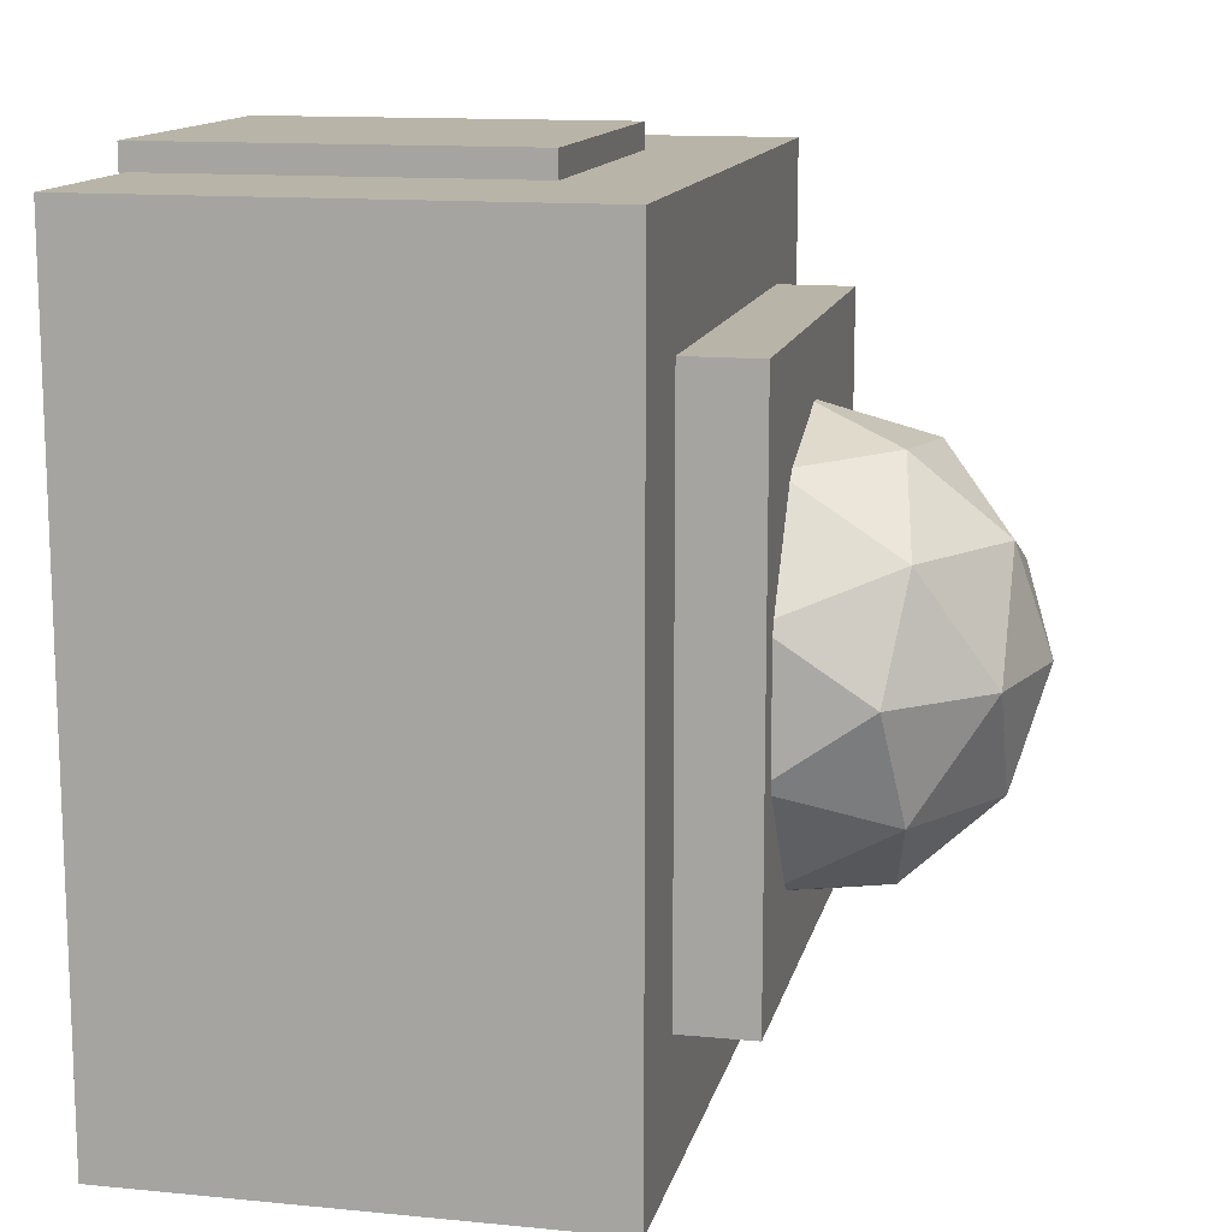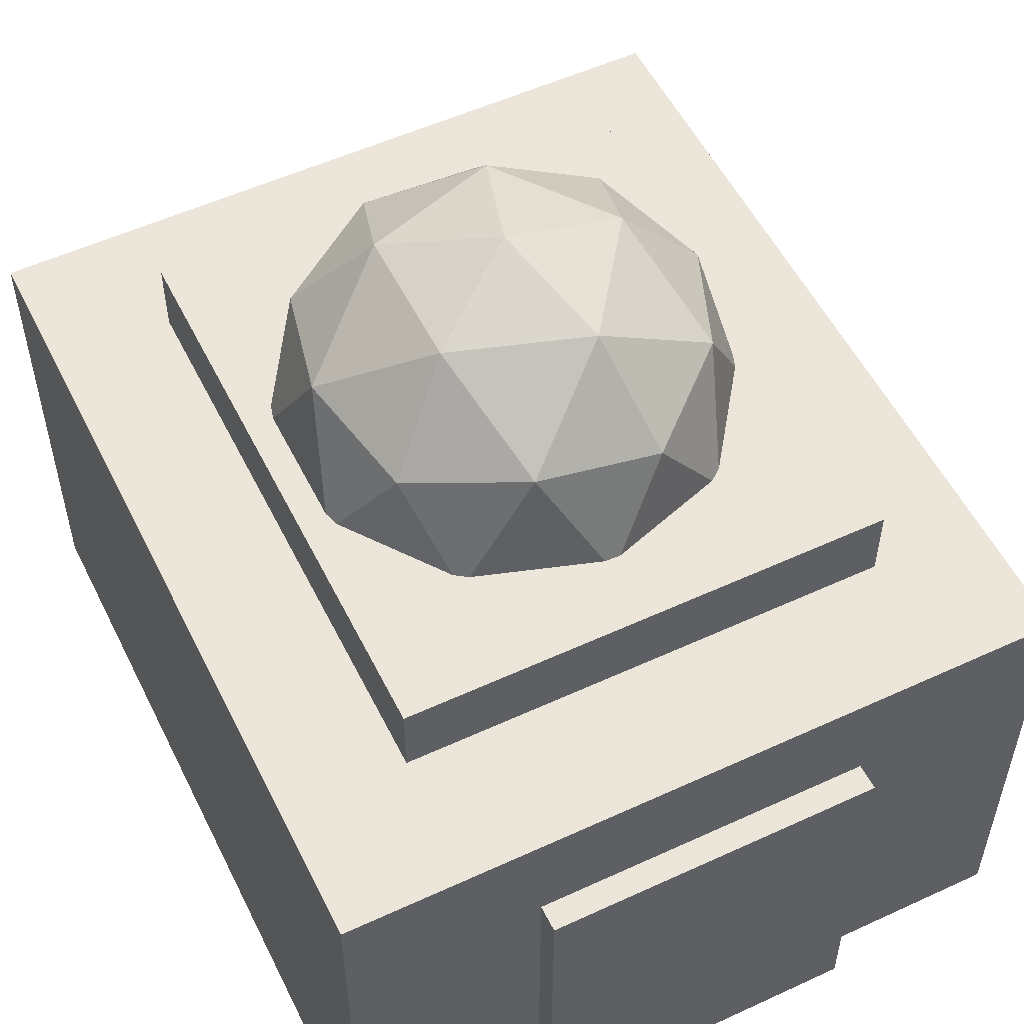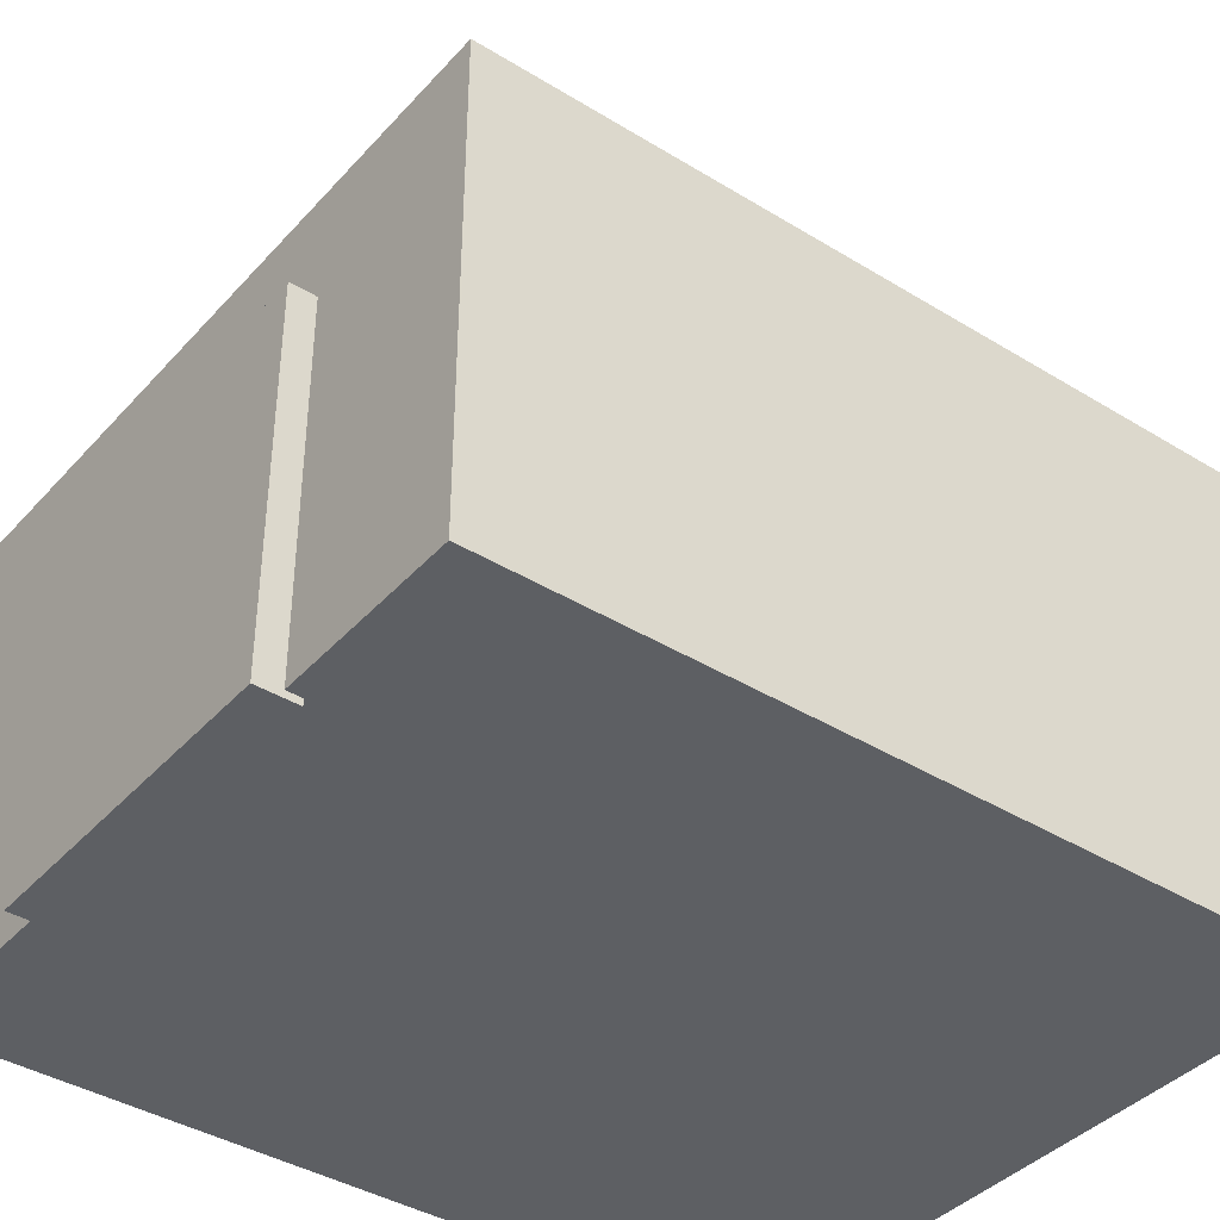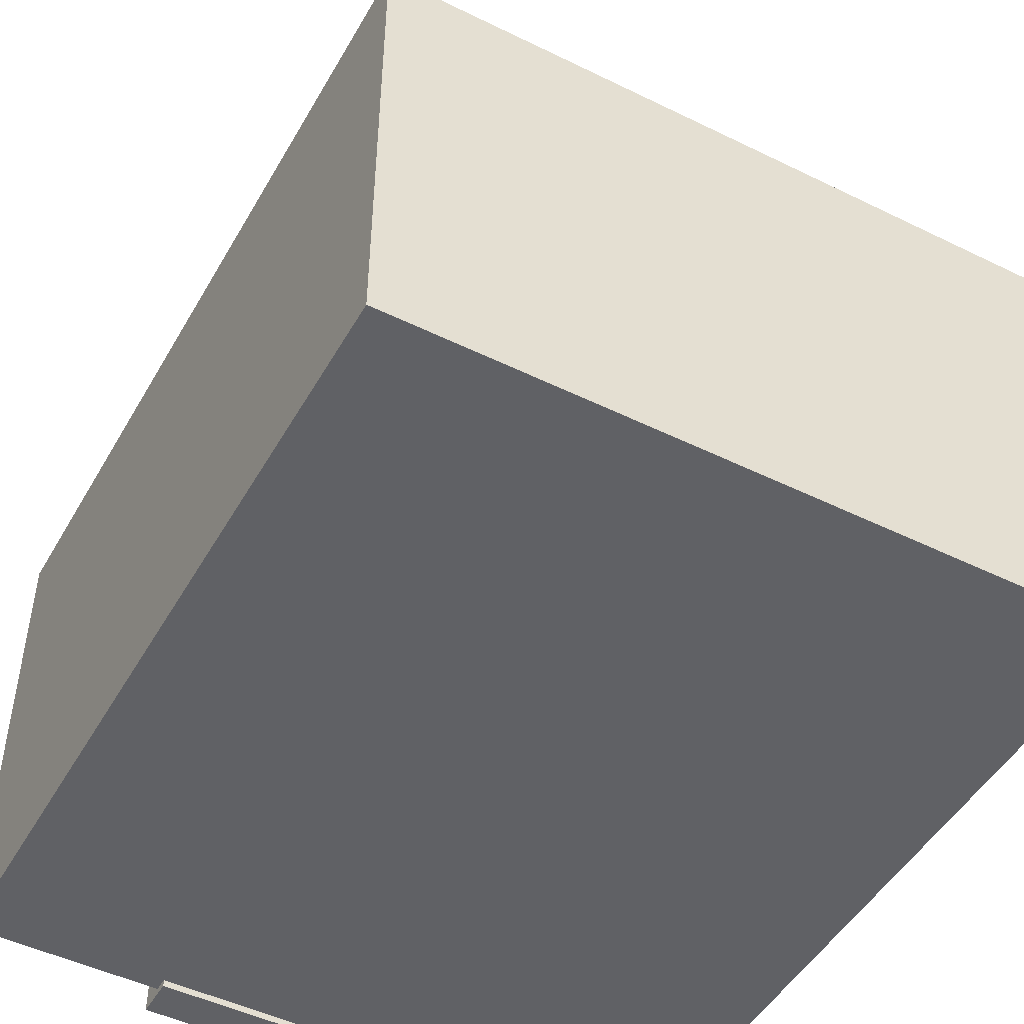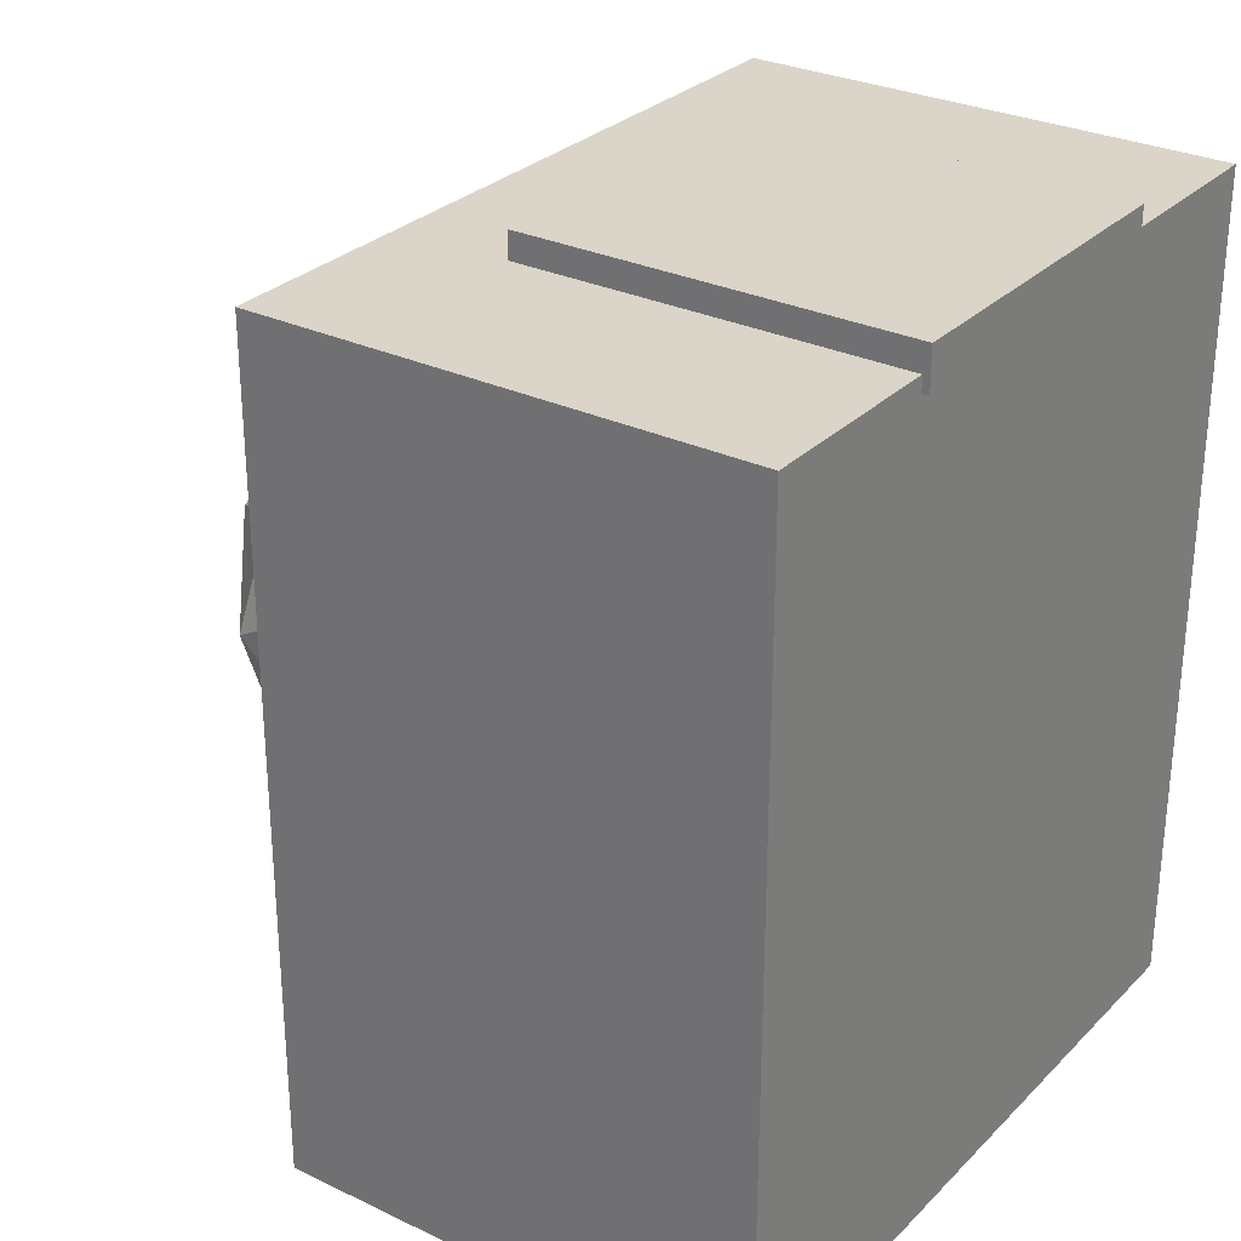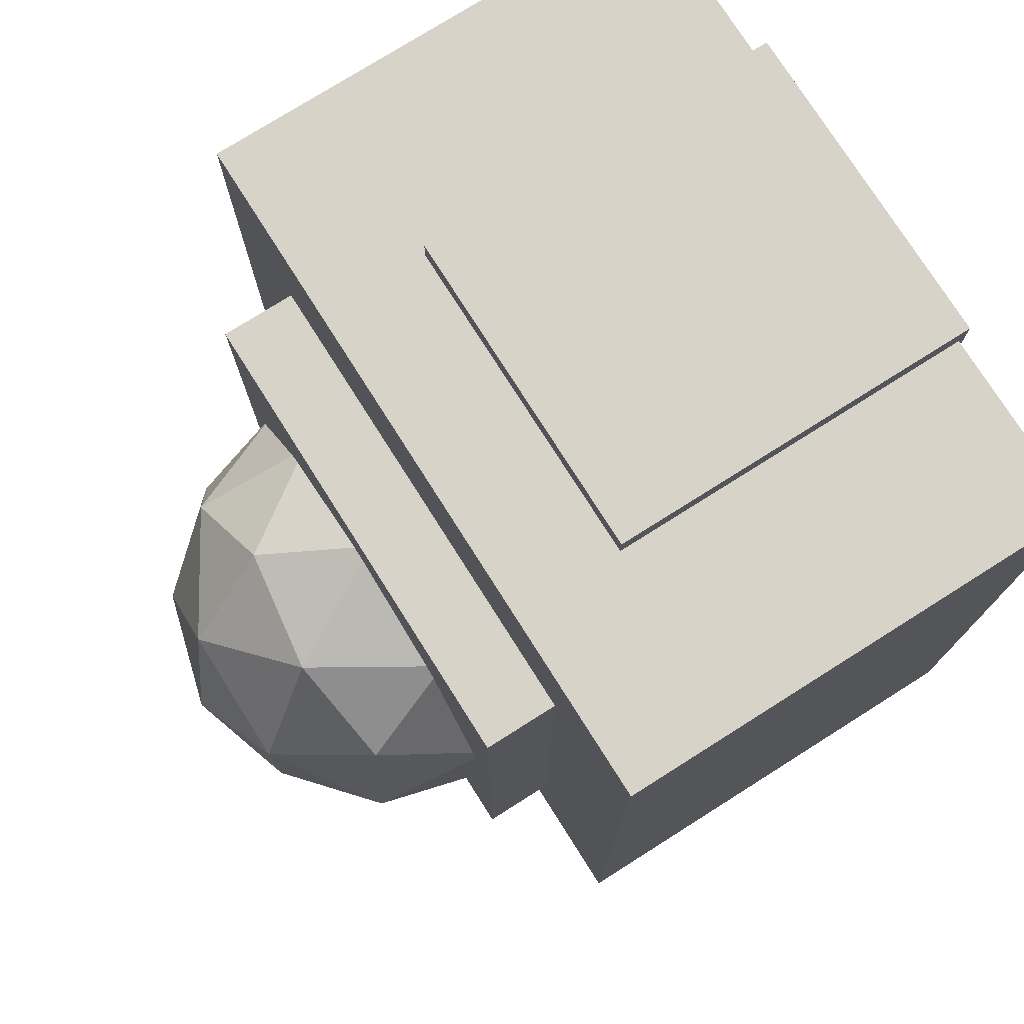
<metadata>
{"format":"obj","ext":"obj","renderer":"f3d","projection":"perspective","resolution":1024,"background":"white","views":[{"elev":13.3,"azim":102.5,"up":"+Z"},{"elev":54.2,"azim":-26.1,"up":"+Y"},{"elev":-39.8,"azim":52.7,"up":"+Y"},{"elev":-48.5,"azim":151.3,"up":"+Y"},{"elev":29.1,"azim":-54.8,"up":"+Z"},{"elev":76.1,"azim":-122.3,"up":"+Z"}]}
</metadata>
<code>
o Cube
v 17.03 23.61 -29.92
v 17.03 0.2296 -29.92
v 17.03 23.61 9.973
v 17.03 0.2296 9.973
v -17.53 23.61 -29.92
v -17.53 0.2296 -29.92
v -17.53 23.61 9.973
v -17.53 0.2296 9.973
f 5 3 1
f 3 8 4
f 7 6 8
f 2 8 6
f 1 4 2
f 5 2 6
f 5 7 3
f 3 7 8
f 7 5 6
f 2 4 8
f 1 3 4
f 5 1 2
o Cube.001
v -11.71 23.11 -23.59
v -11.71 27.23 -23.59
v -11.71 23.11 3.771
v -11.71 27.23 3.771
v 11.55 23.11 -23.59
v 11.55 27.23 -23.59
v 11.55 23.11 3.771
v 11.55 27.23 3.771
f 10 9 11
f 12 11 15
f 16 15 13
f 14 13 9
f 15 11 9
f 12 16 14
f 10 11 12
f 12 15 16
f 16 13 14
f 14 9 10
f 15 9 13
f 12 14 10
o Icosphere
v 2.852 31.44 -1.031
v -8.03 31.44 -4.567
v -8.03 31.44 -16.01
v 2.852 31.44 -19.54
v 9.577 31.44 -10.29
v -0.1556 37.45 -10.29
v 10.19 26.57 -6.925
v 10.19 26.57 -13.65
v -0.1556 26.57 0.5939
v 6.241 26.57 -1.484
v -10.5 26.57 -6.925
v -6.552 26.57 -1.484
v -6.552 26.57 -19.09
v -10.5 26.57 -13.65
v 6.241 26.57 -19.09
v -0.1556 26.57 -21.17
v 7.333 32.29 -4.847
v -3.016 32.29 -1.484
v -9.412 32.29 -10.29
v -3.016 32.29 -19.09
v 7.333 32.29 -15.73
v 1.612 35.83 -4.847
v 5.565 35.83 -10.29
v -4.784 35.83 -6.925
v -4.784 35.83 -13.65
v 1.612 35.83 -15.73
f 17 33 38
f 18 34 40
f 19 35 41
f 20 36 42
f 21 37 39
f 39 42 22
f 39 37 42
f 37 20 42
f 42 41 22
f 42 36 41
f 36 19 41
f 41 40 22
f 41 35 40
f 35 18 40
f 40 38 22
f 40 34 38
f 34 17 38
f 38 39 22
f 38 33 39
f 33 21 39
f 24 37 21
f 24 31 37
f 31 20 37
f 32 36 20
f 32 29 36
f 29 19 36
f 30 35 19
f 30 27 35
f 27 18 35
f 28 34 18
f 28 25 34
f 25 17 34
f 26 33 17
f 26 23 33
f 23 21 33
f 31 32 20
f 29 30 19
f 27 28 18
f 25 26 17
f 23 24 21
o Cube.002
v -8.294 -0.1021 11.24
v -8.294 18.18 11.24
v -8.294 -0.1021 9.237
v -8.294 18.18 9.237
v 7.822 -0.1021 11.24
v 7.822 18.18 11.24
v 7.822 -0.1021 9.237
v 7.822 18.18 9.237
f 44 45 43
f 46 49 45
f 50 47 49
f 48 43 47
f 49 43 45
f 46 48 50
f 44 46 45
f 46 50 49
f 50 48 47
f 48 44 43
f 49 47 43
f 46 44 48

</code>
